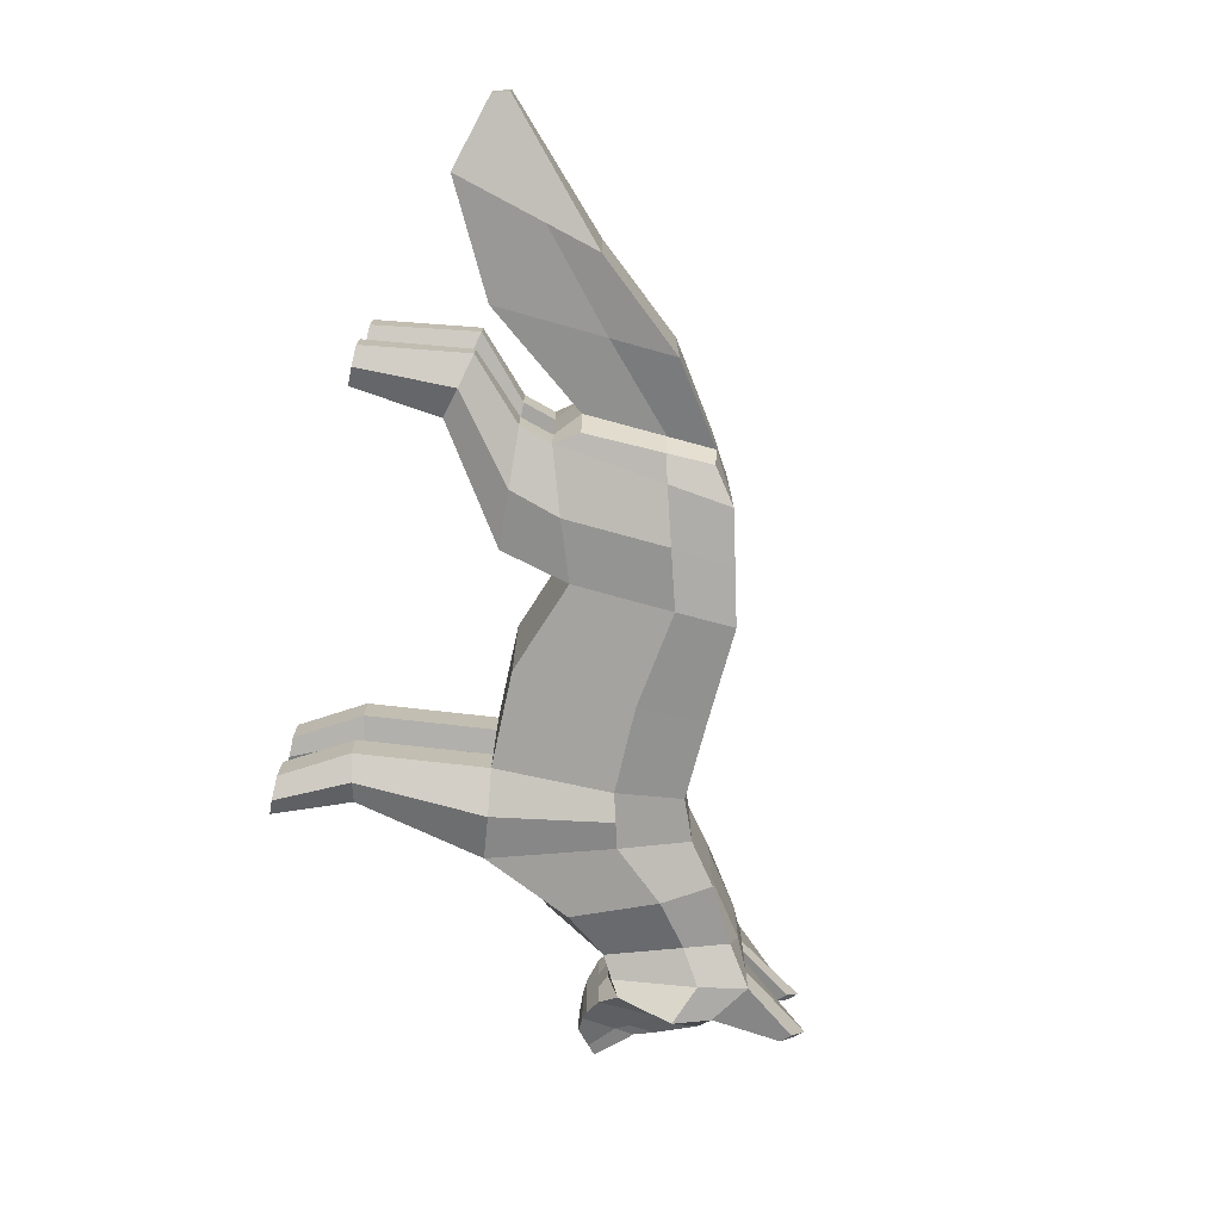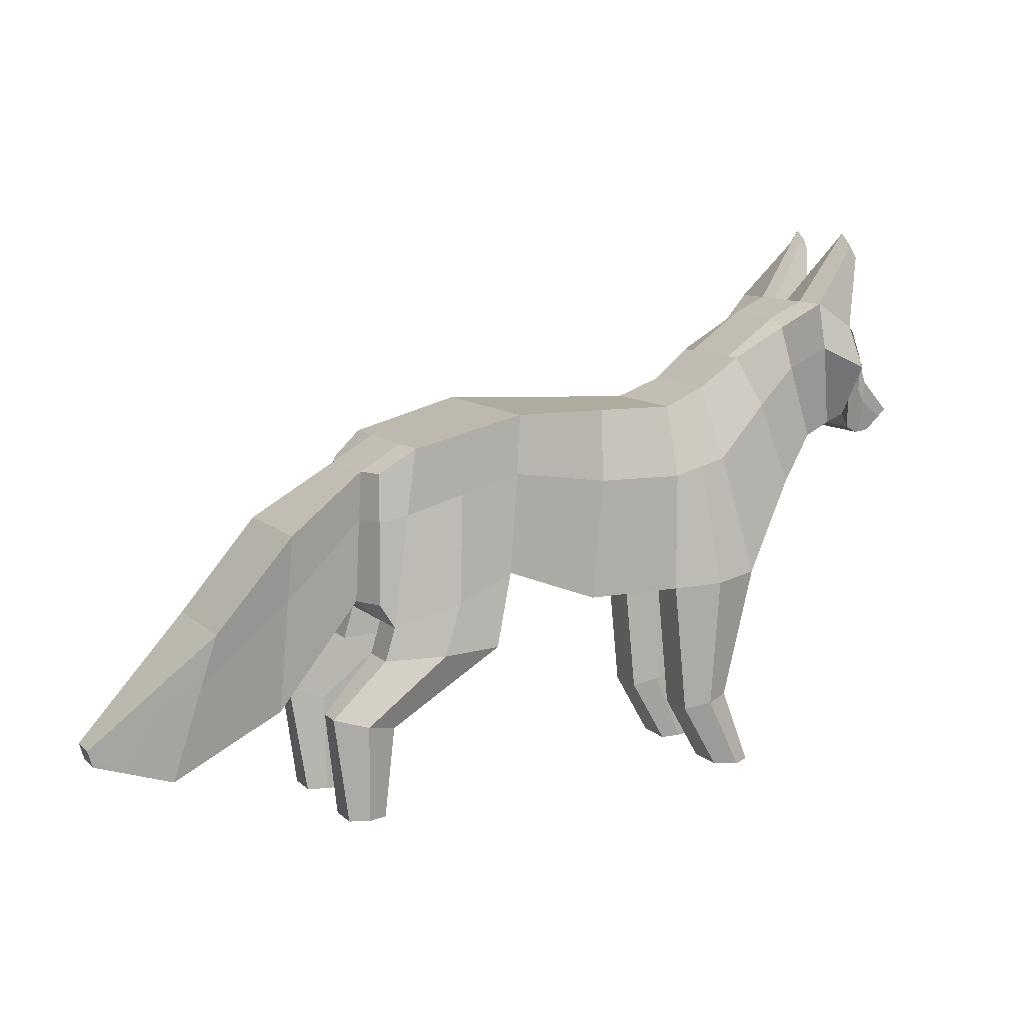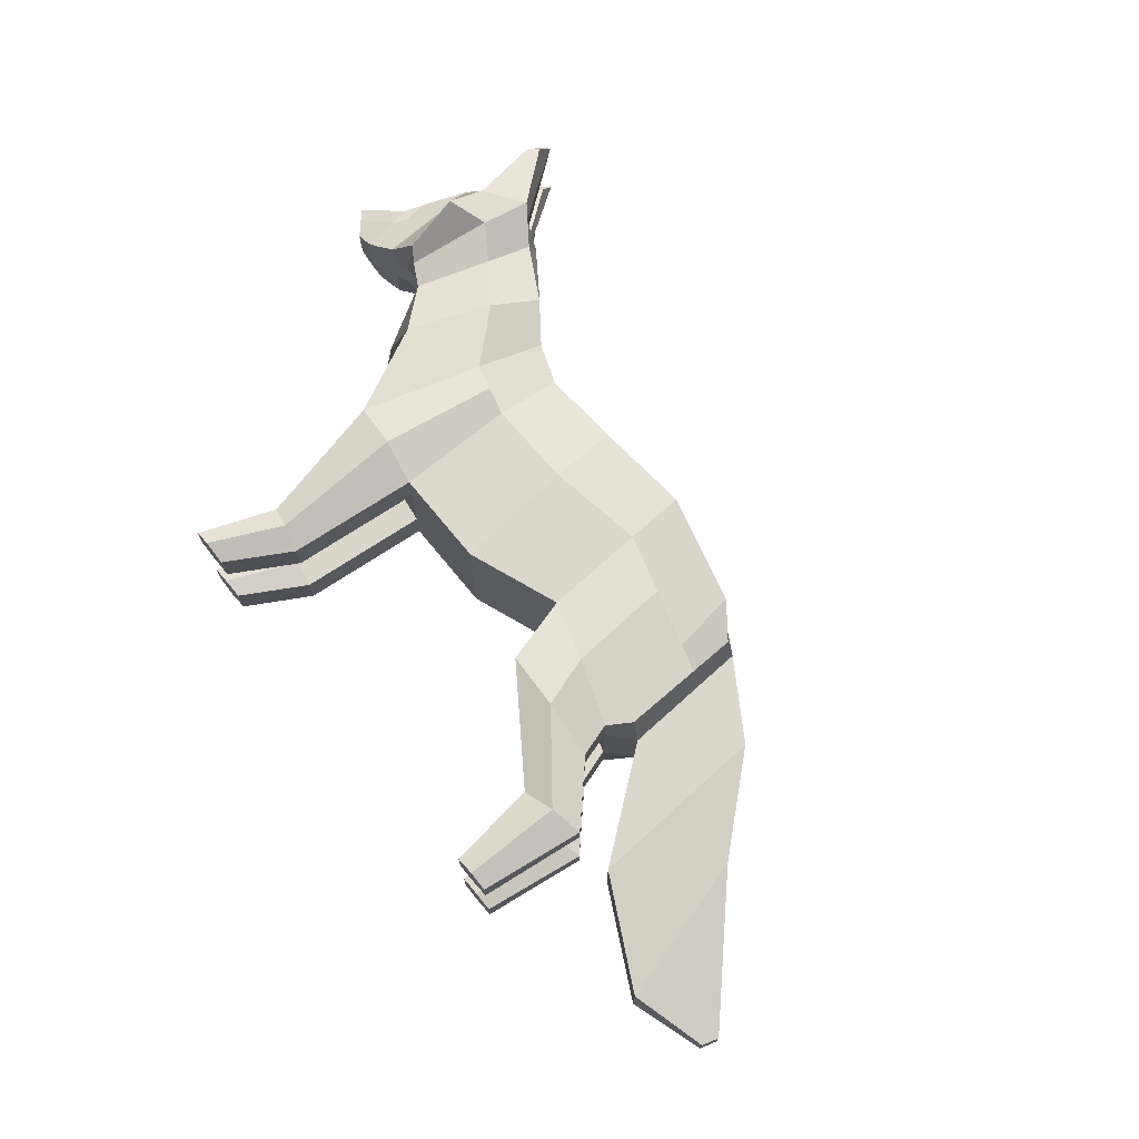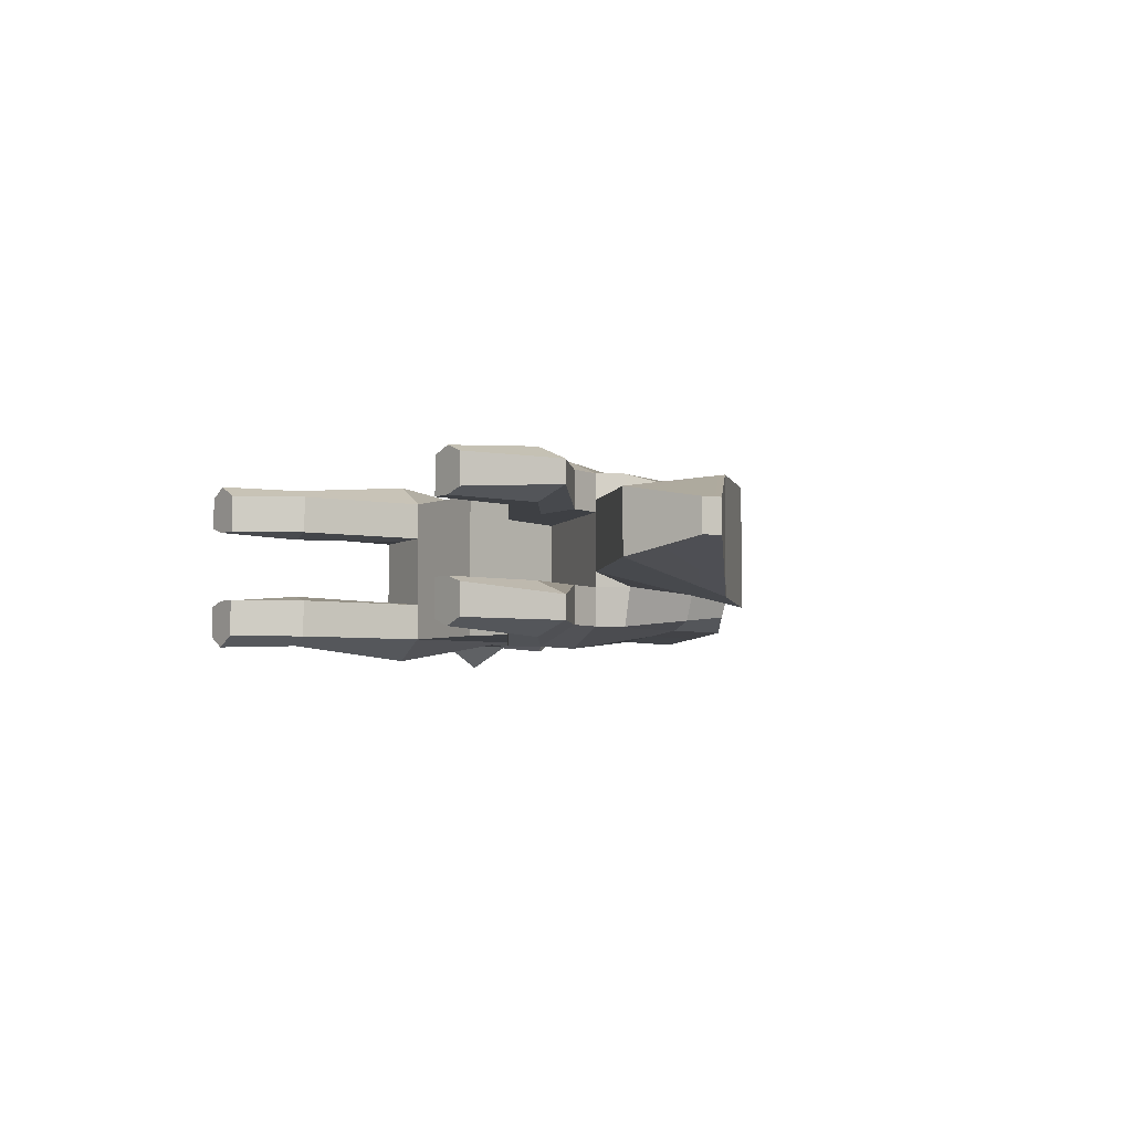
<metadata>
{"format":"obj","ext":"obj","renderer":"f3d","projection":"perspective","resolution":1024,"background":"white","views":[{"elev":-73.6,"azim":77.7,"up":"+Z"},{"elev":10.3,"azim":153.5,"up":"+Y"},{"elev":71.4,"azim":50.7,"up":"+Z"},{"elev":-4.8,"azim":52.7,"up":"+Z"}]}
</metadata>
<code>
o Fox1
v -6.417 73.94 9.46
v -6.417 38.37 13.7
v 9.317 74.4 11.42
v 12.22 38.37 13.7
v 28.7 75.01 15.08
v 29.92 44.93 13.7
v 49.31 69.82 13.7
v 53.73 36.84 13.7
v 55.47 65.24 11.19
v 56.57 41.3 13.7
v -14.51 77.15 8.763
v -23.18 40.5 15.07
v -21.99 82.8 9.761
v -32.02 57.83 13.27
v -32.21 88.41 10.26
v -39.84 66.15 9.188
v -38.74 93.13 13.7
v -44.27 68.59 9.542
v -46.87 88.17 12.76
v -46.87 70.35 11.04
v -55.26 79.4 5.362
v -53.28 65.69 6.872
v -56.63 75.62 5.128
v -55.41 65.38 5.128
v -63.35 69.36 3.189
v -58.92 65.38 3.189
v 9.317 74.4 -5e-06
v -6.417 73.94 -6e-06
v -6.417 38.37 -3e-06
v 12.22 38.37 -2e-06
v 29.92 44.93 -2e-06
v 28.7 75.01 -4e-06
v 53.73 36.84 -0
v 49.31 69.82 -3e-06
v 58.47 40.96 -1e-06
v 57.24 65.24 -2e-06
v -14.51 77.15 -6e-06
v -20.76 40.5 -4e-06
v -21.99 82.8 -7e-06
v -33.43 54.09 -6e-06
v -32.21 90.12 -8e-06
v -39.84 66.15 -7e-06
v -38.74 93.13 -9e-06
v -44.27 68.59 -7e-06
v -46.87 91.34 -9e-06
v -46.87 68.44 -7e-06
v -55.26 79.9 -8e-06
v -53.28 65.69 -7e-06
v -56.63 75.62 -8e-06
v -55.41 65.38 -7e-06
v -63.35 69.36 -8e-06
v -58.92 65.38 -8e-06
v -55.26 79.9 3.125
v -46.87 91.34 4.767
v 28.7 75.01 6.716
v 49.31 69.82 6.716
v -39.84 66.15 2.719
v -44.27 68.59 2.719
v 53.73 36.84 6.716
v 29.92 44.93 6.716
v -38.74 93.13 6.716
v -32.21 90.12 6.716
v 12.22 38.37 6.716
v -6.417 38.37 6.716
v -20.76 40.5 6.716
v -33.43 54.09 6.716
v -53.28 65.69 2.719
v -55.41 65.38 2.719
v 57.24 65.24 6.716
v 58.47 40.96 6.716
v -21.99 82.8 6.716
v -14.51 77.15 6.716
v -56.63 75.62 3.052
v -46.87 68.44 2.719
v -58.92 65.38 2.614
v -63.35 69.36 2.46
v 9.317 74.4 6.716
v -6.417 73.94 6.716
v -18.02 15.6 13.7
v -8.952 13.47 13.7
v -8.952 13.47 6.716
v -18.02 15.6 6.716
v -23.53 1.262 13.7
v -16.03 1.276 13.7
v -16.03 1.276 6.716
v -23.53 1.262 7.721
v 34.14 31.73 16.76
v 55.6 30.68 13.7
v 34.14 31.73 6.716
v 55.6 30.68 6.716
v 54.07 17.77 13.7
v 66.07 20.77 13.7
v 54.07 17.77 6.716
v 66.07 20.77 9.332
v 56.01 0.9843 13.7
v 63.28 1.062 13.7
v 56.01 0.9843 6.716
v 63.28 1.062 7.825
v 58.47 40.96 -1e-06
v 57.24 65.24 -2e-06
v 57.24 65.24 6.716
v 58.47 40.96 6.716
v 73.46 21.42 2e-06
v 72.24 55.07 -1e-06
v 72.24 55.07 10.62
v 73.46 21.42 5.975
v 93.99 10.64 3e-06
v 86.77 38.32 1e-06
v 86.77 38.32 10.18
v 93.99 10.64 5.537
v 108 14.68 4e-06
v 109 17.78 3e-06
v 109 17.78 2.893
v 108 14.68 2.893
v -55.26 79.9 1.55
v 28.7 75.01 3.502
v -39.84 66.15 1.389
v 53.73 36.84 3.502
v -38.74 93.13 2.225
v 12.22 38.37 3.502
v -20.76 40.5 3.502
v -53.28 65.69 1.332
v 57.24 65.24 3.502
v -21.99 82.8 3.502
v -56.63 75.62 1.584
v -58.92 65.38 1.27
v 9.317 74.4 3.502
v -6.417 73.94 3.502
v -46.87 91.34 2.225
v 49.31 69.82 3.502
v -44.27 68.59 1.431
v 29.92 44.93 3.502
v -32.21 90.12 3.502
v -6.417 38.37 3.502
v -33.43 54.09 3.502
v -55.41 65.38 1.332
v 58.47 40.96 3.502
v -14.51 77.15 3.502
v -46.87 68.44 1.371
v -63.35 69.36 1.192
v 57.24 65.24 3.502
v 58.47 40.96 3.502
v 72.24 55.07 3.502
v 86.77 38.32 3.502
v 109 17.78 1.486
v 108 14.68 1.486
v -47.86 103.8 10.61
v -49.46 102 10.61
v -49.46 104.8 7.794
v -49.46 102.6 6.543
v -47.86 106.6 7.882
v -47.86 104.4 6.543
v -49.56 67.28 9.074
v -50.39 86.53 9.074
v -49.56 67.28 -7e-06
v -50.39 86.53 -9e-06
v -49.56 67.28 2.719
v -50.39 86.53 4.077
v -49.56 67.28 1.355
v -50.39 86.53 2.681
v -6.417 60.83 13.7
v 10.39 61.12 14.07
v 29.15 63.93 14.84
v 50.94 57.67 13.7
v 55.87 56.42 12.11
v -16.81 63.64 13.7
v -25.68 73.6 13.54
v -35.02 80.2 9.863
v -40.78 84.09 13.09
v -46.87 80.42 17.52
v -54.53 74.35 5.918
v -56.18 71.85 5.128
v -61.72 67.9 3.189
v -61.72 67.9 -8e-06
v -61.72 67.9 2.517
v 57.69 56.29 6.716
v 57.69 56.29 6.716
v 72.69 42.67 8.908
v 89.43 28.12 8.469
v 108.6 16.64 3e-06
v 108.6 16.64 2.893
v 108.6 16.64 1.486
v -61.72 67.9 1.221
v -50.09 79.44 9.074
v -14.07 39.51 17.85
v -10.73 75.65 9.088
v -14.07 39.51 -4e-06
v -10.73 75.65 -6e-06
v -10.73 75.65 6.716
v -14.07 39.51 6.716
v -13.79 14.61 15.41
v -13.79 14.61 5.648
v -20.03 1.269 15.81
v -20.03 1.269 6.716
v -10.73 75.65 3.502
v -14.07 39.51 3.502
v -11.96 62.33 13.7
v 39.12 72.39 14.39
v 41.97 40.84 17.17
v 39.12 72.39 -4e-06
v 41.97 40.84 -1e-06
v 41.97 40.84 6.716
v 39.12 72.39 6.716
v 44.99 31.2 17.12
v 44.99 31.2 6.716
v 60.14 19.29 16.33
v 60.14 19.29 6.716
v 59.69 1.023 15.05
v 59.69 1.023 6.716
v 41.97 40.84 3.502
v 39.12 72.39 3.502
v 40.17 60.76 14.27
v -6.417 73.94 -9.46
v -6.417 38.37 -13.7
v 9.317 74.4 -11.42
v 12.22 38.37 -13.7
v 28.7 75.01 -15.08
v 29.92 44.93 -13.7
v 49.31 69.82 -13.7
v 53.73 36.84 -13.7
v 55.47 65.24 -11.19
v 56.57 41.3 -13.7
v -14.51 77.15 -8.763
v -23.18 40.5 -15.07
v -21.99 82.8 -9.761
v -32.02 57.83 -13.27
v -32.21 88.41 -10.26
v -39.84 66.15 -9.188
v -38.74 93.13 -13.7
v -44.27 68.59 -9.542
v -46.87 88.17 -12.76
v -46.87 70.35 -11.04
v -55.26 79.4 -5.362
v -53.28 65.69 -6.872
v -56.63 75.62 -5.128
v -55.41 65.38 -5.128
v -63.35 69.36 -3.189
v -58.92 65.38 -3.189
v -55.26 79.9 -3.125
v -46.87 91.34 -4.767
v 28.7 75.01 -6.716
v 49.31 69.82 -6.716
v -39.84 66.15 -2.719
v -44.27 68.59 -2.719
v 53.73 36.84 -6.716
v 29.92 44.93 -6.716
v -38.74 93.13 -6.716
v -32.21 90.12 -6.716
v 12.22 38.37 -6.716
v -6.417 38.37 -6.716
v -20.76 40.5 -6.716
v -33.43 54.09 -6.716
v -53.28 65.69 -2.719
v -55.41 65.38 -2.719
v 57.24 65.24 -6.716
v 58.47 40.96 -6.716
v -21.99 82.8 -6.716
v -14.51 77.15 -6.716
v -56.63 75.62 -3.052
v -46.87 68.44 -2.719
v -58.92 65.38 -2.614
v -63.35 69.36 -2.46
v 9.317 74.4 -6.716
v -6.417 73.94 -6.716
v -18.02 15.6 -13.7
v -8.952 13.47 -13.7
v -8.952 13.47 -6.716
v -18.02 15.6 -6.716
v -23.53 1.262 -13.7
v -16.03 1.276 -13.7
v -16.03 1.276 -6.716
v -23.53 1.262 -7.721
v 34.14 31.73 -16.76
v 55.6 30.68 -13.7
v 34.14 31.73 -6.716
v 55.6 30.68 -6.716
v 54.07 17.77 -13.7
v 66.07 20.77 -13.7
v 54.07 17.77 -6.716
v 66.07 20.77 -9.332
v 56.01 0.9843 -13.7
v 63.28 1.062 -13.7
v 56.01 0.9843 -6.716
v 63.28 1.062 -7.825
v 57.24 65.24 -6.716
v 58.47 40.96 -6.716
v 72.24 55.07 -10.62
v 73.46 21.42 -5.975
v 86.77 38.32 -10.18
v 93.99 10.64 -5.537
v 109 17.78 -2.893
v 108 14.68 -2.893
v -55.26 79.9 -1.55
v 28.7 75.01 -3.502
v -39.84 66.15 -1.389
v 53.73 36.84 -3.502
v -38.74 93.13 -2.225
v 12.22 38.37 -3.502
v -20.76 40.5 -3.502
v -53.28 65.69 -1.332
v 57.24 65.24 -3.502
v -21.99 82.8 -3.502
v -56.63 75.62 -1.584
v -58.92 65.38 -1.27
v 9.317 74.4 -3.502
v -6.417 73.94 -3.502
v -46.87 91.34 -2.225
v 49.31 69.82 -3.502
v -44.27 68.59 -1.431
v 29.92 44.93 -3.502
v -32.21 90.12 -3.502
v -6.417 38.37 -3.502
v -33.43 54.09 -3.502
v -55.41 65.38 -1.332
v 58.47 40.96 -3.502
v -14.51 77.15 -3.502
v -46.87 68.44 -1.371
v -63.35 69.36 -1.192
v 57.24 65.24 -3.502
v 58.47 40.96 -3.502
v 72.24 55.07 -3.502
v 86.77 38.32 -3.502
v 109 17.78 -1.486
v 108 14.68 -1.486
v -47.86 103.8 -10.61
v -49.46 102 -10.61
v -49.46 104.8 -7.794
v -49.46 102.6 -6.543
v -47.86 106.6 -7.882
v -47.86 104.4 -6.543
v -49.56 67.28 -9.074
v -50.39 86.53 -9.074
v -49.56 67.28 -2.719
v -50.39 86.53 -4.077
v -49.56 67.28 -1.355
v -50.39 86.53 -2.681
v -6.417 60.83 -13.7
v 10.39 61.12 -14.07
v 29.15 63.93 -14.84
v 50.94 57.67 -13.7
v 55.87 56.42 -12.11
v -16.81 63.64 -13.7
v -25.68 73.6 -13.54
v -35.02 80.2 -9.863
v -40.78 84.09 -13.09
v -46.87 80.42 -17.52
v -54.53 74.35 -5.918
v -56.18 71.85 -5.128
v -61.72 67.9 -3.189
v -61.72 67.9 -2.517
v 57.69 56.29 -6.716
v 57.69 56.29 -6.716
v 72.69 42.67 -8.908
v 89.43 28.12 -8.469
v 108.6 16.64 -2.893
v 108.6 16.64 -1.486
v -61.72 67.9 -1.221
v -50.09 79.44 -9.074
v -14.07 39.51 -17.85
v -10.73 75.65 -9.088
v -10.73 75.65 -6.716
v -14.07 39.51 -6.716
v -13.79 14.61 -15.41
v -13.79 14.61 -5.648
v -20.03 1.269 -15.81
v -20.03 1.269 -6.716
v -10.73 75.65 -3.502
v -14.07 39.51 -3.502
v -11.96 62.33 -13.7
v 39.12 72.39 -14.39
v 41.97 40.84 -17.17
v 41.97 40.84 -6.716
v 39.12 72.39 -6.716
v 44.99 31.2 -17.12
v 44.99 31.2 -6.716
v 60.14 19.29 -16.33
v 60.14 19.29 -6.716
v 59.69 1.023 -15.05
v 59.69 1.023 -6.716
v 41.97 40.84 -3.502
v 39.12 72.39 -3.502
v 40.17 60.76 -14.27
f 161 162 4 2
f 162 163 6 4
f 212 164 8 199
f 164 165 10 8
f 197 166 11 186
f 166 167 13 11
f 167 168 15 13
f 168 169 17 15
f 169 170 19 17
f 184 171 21 154
f 171 172 23 21
f 172 173 25 23
f 160 115 47 156
f 211 116 32 200
f 131 117 42 44
f 210 118 33 201
f 133 119 43 41
f 134 120 30 29
f 135 121 38 40
f 136 122 48 50
f 176 69 101 177
f 138 124 39 37
f 115 125 49 47
f 123 130 34 36
f 139 131 44 46
f 183 126 52 174
f 118 137 35 33
f 119 129 45 43
f 116 127 27 32
f 117 135 40 42
f 126 136 50 52
f 120 132 31 30
f 124 133 41 39
f 125 140 51 49
f 196 134 29 187
f 159 139 46 155
f 127 128 28 27
f 195 138 37 188
f 186 11 72 189
f 3 1 78 77
f 153 20 74 157
f 185 2 80 191
f 23 25 76 73
f 13 15 62 71
f 4 6 60 63
f 26 24 68 75
f 16 14 66 57
f 5 3 77 55
f 54 129 150 149
f 8 10 70 59
f 173 26 75 175
f 20 18 58 74
f 9 7 56 69
f 21 23 73 53
f 11 13 71 72
f 165 9 69 176
f 24 22 67 68
f 14 12 65 66
f 2 4 63 64
f 15 17 61 62
f 199 8 88 204
f 18 16 57 58
f 198 5 55 203
f 154 21 53 158
f 191 80 84 193
f 2 64 81 80
f 190 65 82 192
f 65 12 79 82
f 193 84 85 194
f 192 82 86 194
f 80 81 85 84
f 82 79 83 86
f 88 90 94 92
f 8 59 90 88
f 202 60 89 205
f 60 6 87 89
f 207 93 97 209
f 204 88 92 206
f 205 89 93 207
f 89 87 91 93
f 208 96 98 209
f 93 91 95 97
f 92 94 98 96
f 206 92 96 208
f 142 102 106
f 137 70 102 142
f 123 36 100 141
f 106 103 142
f 177 101 105 178
f 141 100 104 143
f 179 109 113 181
f 178 105 109 179
f 143 104 108 144
f 182 145 112 180
f 144 108 112 145
f 110 114 146
f 111 107 146
f 109 144 145 113
f 181 113 145 182
f 105 143 144 109
f 101 141 143 105
f 69 123 141 101
f 35 137 142 99
f 99 142 103
f 189 72 138 195
f 77 78 128 127
f 157 74 139 159
f 190 64 134 196
f 73 76 140 125
f 71 62 133 124
f 63 60 132 120
f 75 68 136 126
f 57 66 135 117
f 55 77 127 116
f 119 61 151 152
f 59 70 137 118
f 175 75 126 183
f 74 58 131 139
f 69 56 130 123
f 53 73 125 115
f 72 71 124 138
f 68 67 122 136
f 66 65 121 135
f 64 63 120 134
f 62 61 119 133
f 202 59 118 210
f 58 57 117 131
f 203 55 116 211
f 158 53 115 160
f 147 148 149 151
f 151 149 150 152
f 129 119 152 150
f 19 54 149 148
f 61 17 147 151
f 17 19 148 147
f 103 106 110 107
f 107 110 146
f 54 158 160 129
f 67 157 159 122
f 19 154 158 54
f 22 153 157 67
f 122 159 155 48
f 129 160 156 45
f 170 184 154 19
f 20 153 184 170
f 76 175 183 140
f 114 181 182 146
f 146 182 180 111
f 106 178 179 110
f 110 179 181 114
f 102 177 178 106
f 10 165 176 70
f 25 173 175 76
f 140 183 174 51
f 70 176 177 102
f 24 26 173 172
f 22 24 172 171
f 153 22 171 184
f 18 20 170 169
f 16 18 169 168
f 14 16 168 167
f 12 14 167 166
f 185 12 166 197
f 7 9 165 164
f 198 7 164 212
f 3 5 163 162
f 1 3 162 161
f 2 185 197 161
f 65 190 196 121
f 78 189 195 128
f 81 192 194 85
f 83 193 194 86
f 64 190 192 81
f 79 191 193 83
f 12 185 191 79
f 1 186 189 78
f 128 195 188 28
f 121 196 187 38
f 161 197 186 1
f 5 198 212 163
f 56 203 211 130
f 60 202 210 132
f 91 206 208 95
f 95 208 209 97
f 90 205 207 94
f 87 204 206 91
f 94 207 209 98
f 59 202 205 90
f 7 198 203 56
f 6 199 204 87
f 132 210 201 31
f 130 211 200 34
f 163 212 199 6
f 337 214 216 338
f 338 216 218 339
f 382 371 220 340
f 340 220 222 341
f 369 360 223 342
f 342 223 225 343
f 343 225 227 344
f 344 227 229 345
f 345 229 231 346
f 358 332 233 347
f 347 233 235 348
f 348 235 237 349
f 336 156 47 293
f 381 200 32 294
f 309 44 42 295
f 380 201 33 296
f 311 41 43 297
f 312 29 30 298
f 313 40 38 299
f 314 50 48 300
f 351 352 285 255
f 316 37 39 302
f 293 47 49 303
f 301 36 34 308
f 317 46 44 309
f 357 174 52 304
f 296 33 35 315
f 297 43 45 307
f 294 32 27 305
f 295 42 40 313
f 304 52 50 314
f 298 30 31 310
f 302 39 41 311
f 303 49 51 318
f 368 187 29 312
f 335 155 46 317
f 305 27 28 306
f 367 188 37 316
f 360 361 258 223
f 215 263 264 213
f 331 333 260 232
f 359 363 266 214
f 235 259 262 237
f 225 257 248 227
f 216 249 246 218
f 238 261 254 236
f 228 243 252 226
f 217 241 263 215
f 240 327 328 307
f 220 245 256 222
f 349 350 261 238
f 232 260 244 230
f 221 255 242 219
f 233 239 259 235
f 223 258 257 225
f 341 351 255 221
f 236 254 253 234
f 226 252 251 224
f 214 250 249 216
f 227 248 247 229
f 371 374 274 220
f 230 244 243 228
f 370 373 241 217
f 332 334 239 233
f 363 365 270 266
f 214 266 267 250
f 362 364 268 251
f 251 268 265 224
f 365 366 271 270
f 364 366 272 268
f 266 270 271 267
f 268 272 269 265
f 274 278 280 276
f 220 274 276 245
f 372 375 275 246
f 246 275 273 218
f 377 379 283 279
f 374 376 278 274
f 375 377 279 275
f 275 279 277 273
f 378 379 284 282
f 279 283 281 277
f 278 282 284 280
f 376 378 282 278
f 320 288 286
f 315 320 286 256
f 301 319 100 36
f 288 320 103
f 352 353 287 285
f 319 321 104 100
f 354 355 291 289
f 353 354 289 287
f 321 322 108 104
f 356 180 112 323
f 322 323 112 108
f 290 324 292
f 111 324 107
f 289 291 323 322
f 355 356 323 291
f 287 289 322 321
f 285 287 321 319
f 255 285 319 301
f 35 99 320 315
f 99 103 320
f 361 367 316 258
f 263 305 306 264
f 333 335 317 260
f 362 368 312 250
f 259 303 318 262
f 257 302 311 248
f 249 298 310 246
f 261 304 314 254
f 243 295 313 252
f 241 294 305 263
f 297 330 329 247
f 245 296 315 256
f 350 357 304 261
f 260 317 309 244
f 255 301 308 242
f 239 293 303 259
f 258 316 302 257
f 254 314 300 253
f 252 313 299 251
f 250 312 298 249
f 248 311 297 247
f 372 380 296 245
f 244 309 295 243
f 373 381 294 241
f 334 336 293 239
f 325 329 327 326
f 329 330 328 327
f 307 328 330 297
f 231 326 327 240
f 247 329 325 229
f 229 325 326 231
f 103 107 290 288
f 107 324 290
f 240 307 336 334
f 253 300 335 333
f 231 240 334 332
f 234 253 333 331
f 300 48 155 335
f 307 45 156 336
f 346 231 332 358
f 232 346 358 331
f 262 318 357 350
f 292 324 356 355
f 324 111 180 356
f 288 290 354 353
f 290 292 355 354
f 286 288 353 352
f 222 256 351 341
f 237 262 350 349
f 318 51 174 357
f 256 286 352 351
f 236 348 349 238
f 234 347 348 236
f 331 358 347 234
f 230 345 346 232
f 228 344 345 230
f 226 343 344 228
f 224 342 343 226
f 359 369 342 224
f 219 340 341 221
f 370 382 340 219
f 215 338 339 217
f 213 337 338 215
f 214 337 369 359
f 251 299 368 362
f 264 306 367 361
f 267 271 366 364
f 269 272 366 365
f 250 267 364 362
f 265 269 365 363
f 224 265 363 359
f 213 264 361 360
f 306 28 188 367
f 299 38 187 368
f 337 213 360 369
f 217 339 382 370
f 242 308 381 373
f 246 310 380 372
f 277 281 378 376
f 281 283 379 378
f 276 280 377 375
f 273 277 376 374
f 280 284 379 377
f 245 276 375 372
f 219 242 373 370
f 218 273 374 371
f 310 31 201 380
f 308 34 200 381
f 339 218 371 382

</code>
